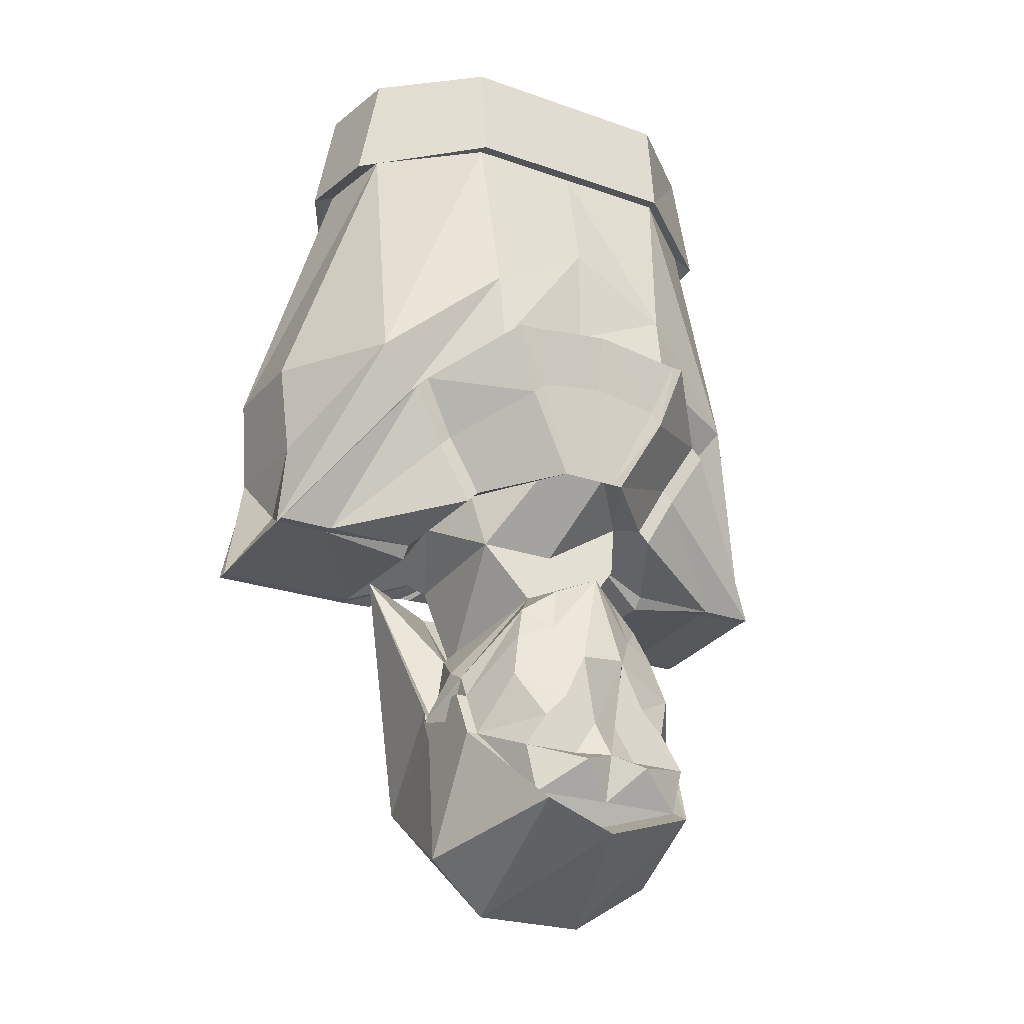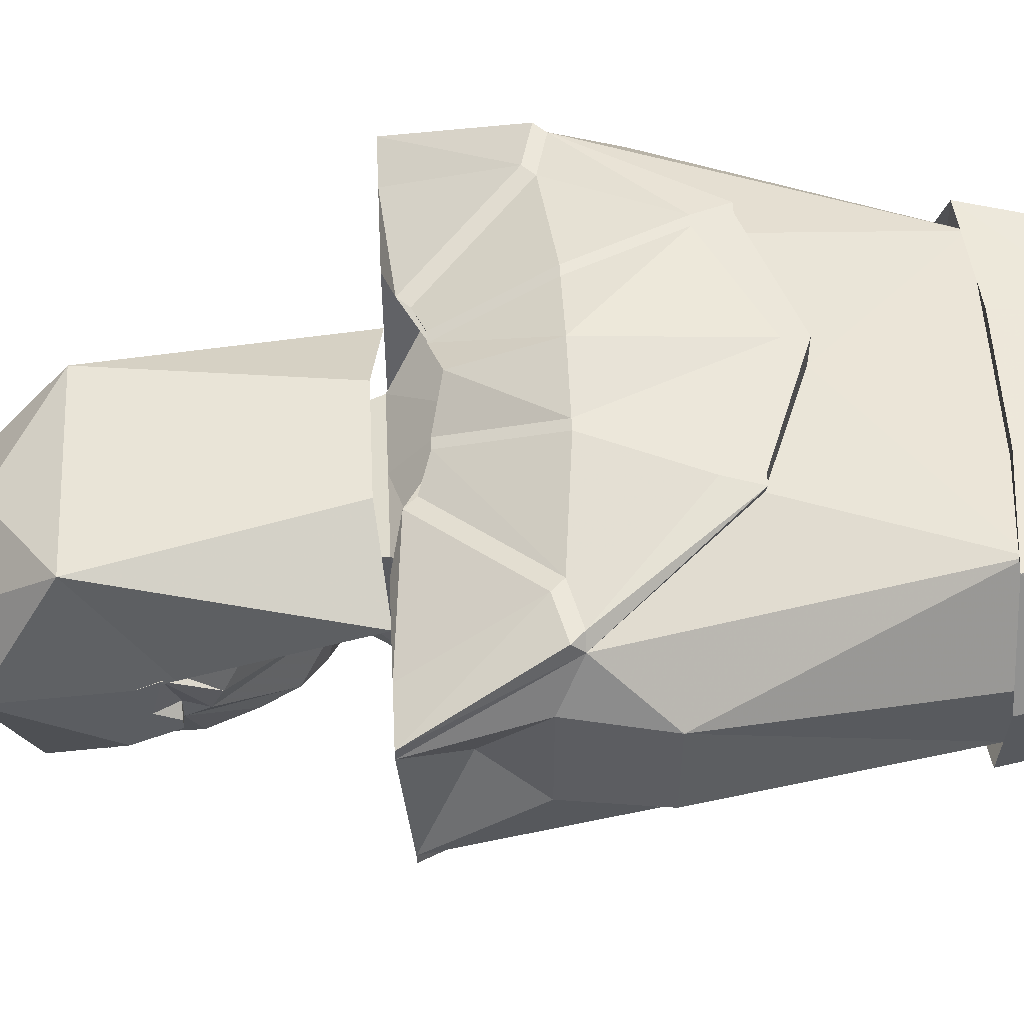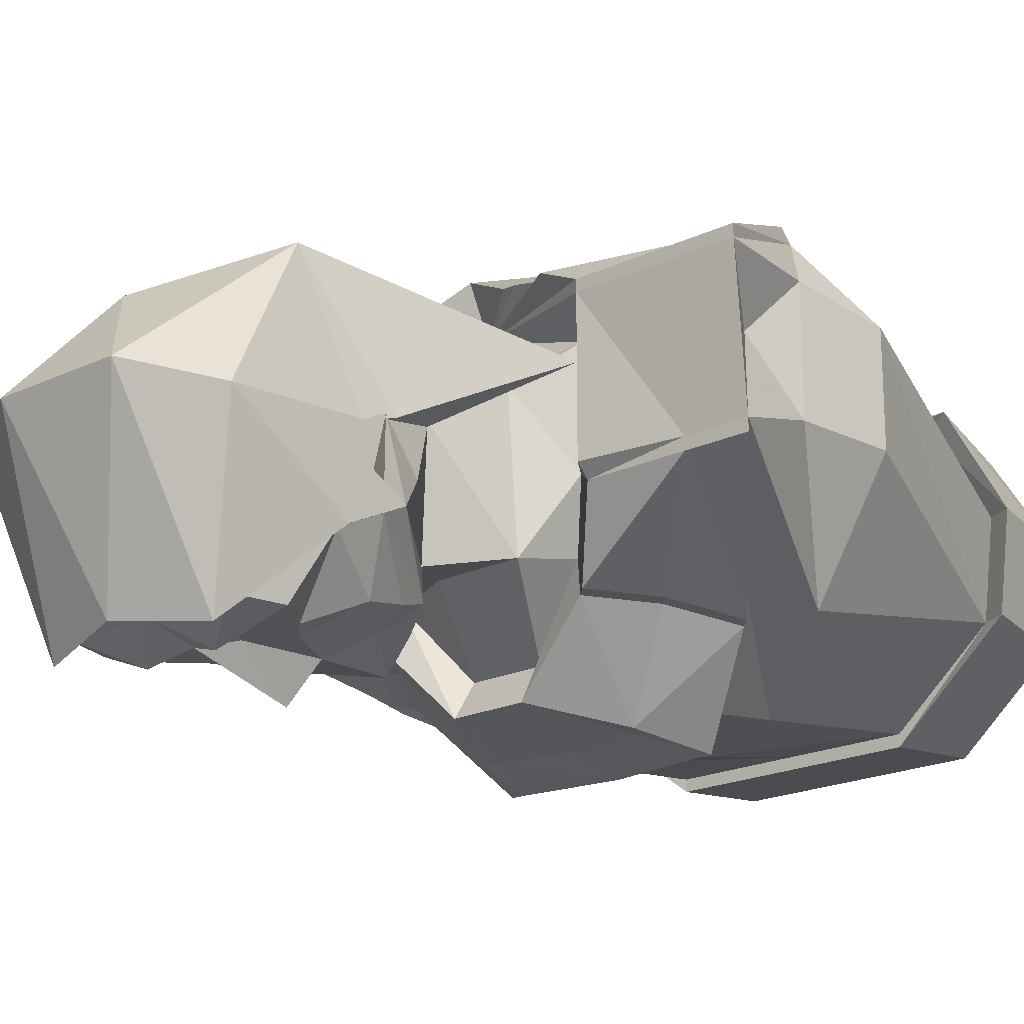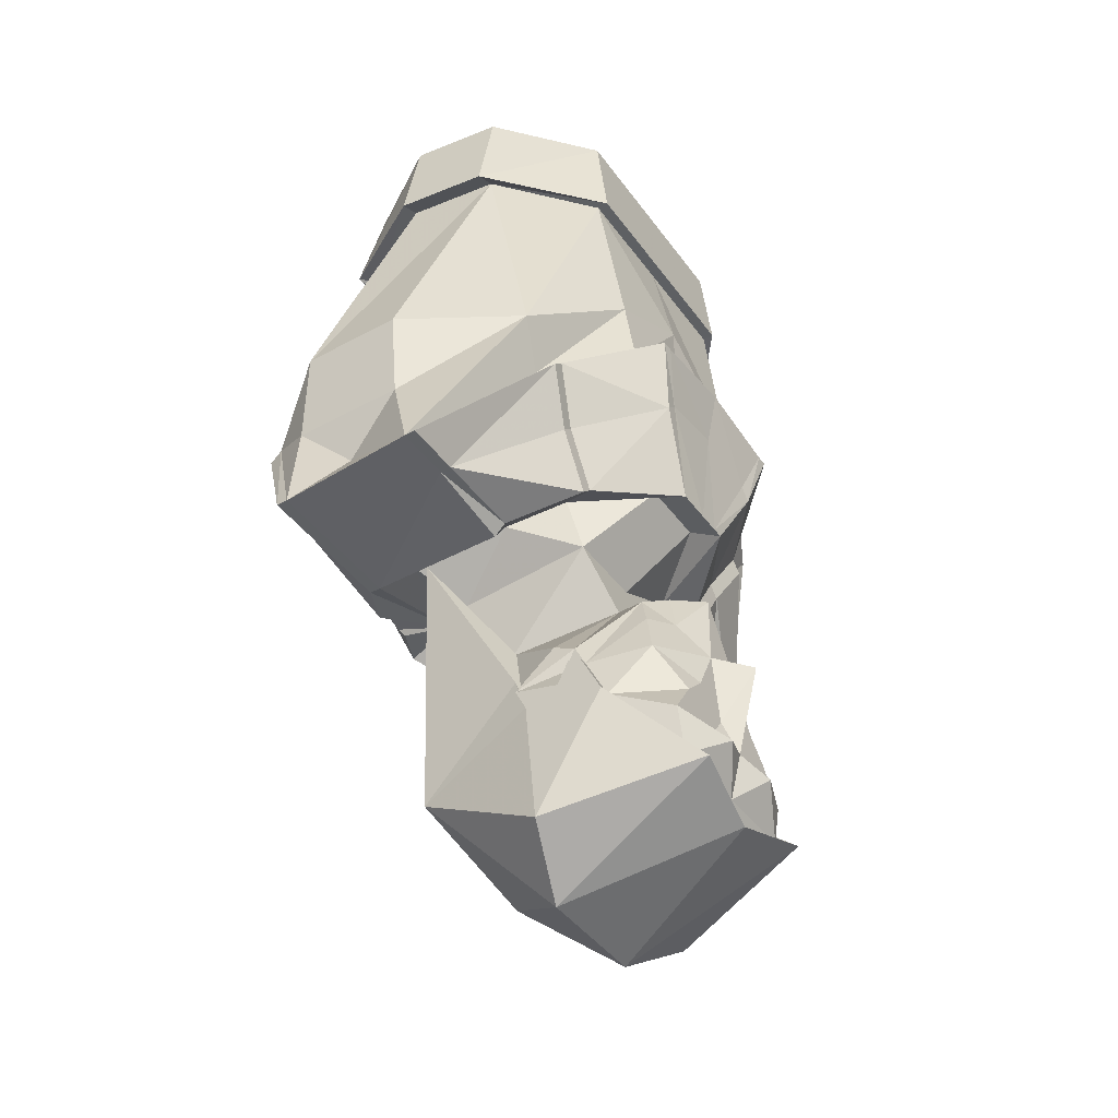
<metadata>
{"format":"obj","ext":"obj","renderer":"f3d","projection":"perspective","resolution":1024,"background":"white","views":[{"elev":-23.8,"azim":149.5,"up":"+Y"},{"elev":53.6,"azim":87.2,"up":"+Z"},{"elev":-20.2,"azim":40.9,"up":"+Z"},{"elev":-42.7,"azim":123.0,"up":"+Y"}]}
</metadata>
<code>
v 0.1641 -0.9766 0.02344
v 0.1562 -0.9766 -0.03906
v 0.1406 -0.8984 -0.03906
v 0.1484 -0.8984 0.02344
v 0.125 -0.9766 0.09375
v 0.1094 -0.9688 0.08594
v 0.1484 -0.9688 0.02344
v 0.1406 -0.9688 -0.03906
v 0.07812 -0.9688 -0.1016
v 0.07812 -0.8984 -0.09375
v 0.04688 -0.9688 0.09375
v 0.1094 -0.8984 0.08594
v 0.04688 -0.8984 0.08594
v 0 -0.9688 0.09375
v 0 -0.9688 0.08594
v 0.04688 -0.9688 0.08594
v 0 -1.07 0.1094
v 0.08594 -1.102 0.1172
v 0.1719 -1.195 0.1094
v 0.1953 -1.148 0.07031
v 0.1953 -1.148 0
v 0.1484 -1.148 -0.07812
v 0.07812 -0.9688 -0.09375
v 0 -0.9688 -0.1016
v 0 -0.8984 -0.09375
v 0 -0.8984 0.08594
v -0.04688 -0.9688 0.09375
v -0.04688 -0.9688 0.08594
v 0.09375 -1.102 0.1328
v 0.08594 -1.125 0.1328
v 0.1641 -1.195 0.1172
v 0.08594 -1.102 0.1328
v 0.07812 -1.125 0.1328
v 0.05469 -1.195 0.1328
v 0.1328 -1.203 0.1172
v 0.1406 -1.211 0.1172
v 0.1719 -1.203 0.1172
v 0.2031 -1.289 0.07812
v 0.2031 -1.289 0.07031
v 0.1875 -1.211 0.07812
v 0.1875 -1.211 0
v 0.2031 -1.281 -0.02344
v 0.125 -1.18 -0.07031
v 0.07031 -1.086 -0.1094
v 0 -1.047 -0.1094
v 0 -0.9688 -0.09375
v -0.07812 -0.9688 -0.1016
v -0.07812 -0.8984 -0.09375
v 0.03906 -1.266 0.1016
v 0.0625 -1.273 0.09375
v 0.04688 -1.195 0.1328
v 0.03125 -1.266 0.1016
v 0 -1.242 0.08594
v 0.07031 -1.281 0.09375
v 0.1641 -1.289 0.07812
v 0.1016 -1.289 0.07812
v 0.1016 -1.289 0.07031
v 0.1641 -1.289 0.07031
v 0.1797 -1.25 0.03906
v 0.1641 -1.281 -0.03125
v 0.1016 -1.219 -0.07812
v 0.125 -1.18 -0.08594
v 0.2031 -1.281 -0.03125
v 0.1641 -1.281 -0.02344
v 0.1016 -1.281 -0.03125
v 0.07812 -1.258 -0.07812
v 0.09375 -1.211 -0.07812
v 0.1172 -1.172 -0.08594
v 0.05469 -1.188 -0.1328
v 0.07031 -1.141 -0.1406
v 0.07031 -1.141 -0.1172
v 0 -1.117 -0.1094
v -0.07031 -1.086 -0.1094
v -0.07812 -0.9688 -0.09375
v -0.1562 -0.9766 -0.03906
v -0.1406 -0.8984 -0.03906
v 0.07031 -1.25 -0.07812
v 0.02344 -1.242 -0.125
v 0.0625 -1.242 -0.05469
v 0.02344 -1.227 -0.1016
v 0 -1.227 -0.1016
v 0.01562 -1.242 -0.125
v 0.04688 -1.18 -0.1328
v 0.0625 -1.141 -0.1406
v 0 -1.133 -0.1406
v -0.07031 -1.141 -0.1172
v -0.1484 -1.148 -0.07812
v -0.1406 -0.9688 -0.03906
v -0.1641 -0.9766 0.02344
v -0.1484 -0.8984 0.02344
v 0 -1.172 -0.1328
v -0.04688 -1.18 -0.1328
v -0.0625 -1.141 -0.1406
v -0.07031 -1.141 -0.1406
v -0.125 -1.18 -0.07031
v -0.2031 -1.281 -0.02344
v -0.1875 -1.211 0
v -0.1953 -1.148 0
v -0.1953 -1.148 0.07031
v -0.1484 -0.9688 0.02344
v -0.125 -0.9766 0.09375
v -0.1094 -0.8984 0.08594
v 0 -1.242 -0.125
v -0.01562 -1.242 -0.125
v -0.05469 -1.188 -0.1328
v -0.1172 -1.172 -0.08594
v -0.125 -1.18 -0.08594
v -0.2031 -1.281 -0.03125
v -0.1641 -1.281 -0.02344
v -0.2031 -1.289 0.07031
v -0.1797 -1.25 0.03906
v -0.1875 -1.211 0.07812
v -0.1719 -1.195 0.1094
v -0.1094 -0.9688 0.08594
v -0.04688 -0.8984 0.08594
v 0 -1.086 0.1328
v 0 -1.07 0.1328
v -0.07812 -1.125 0.1328
v 0 -1.195 0.1406
v 0.1016 -1.289 -0.02344
v 0 -1.258 0.1172
v -0.03125 -1.266 0.1016
v 0.03125 -1.422 -0.1328
v 0.04688 -1.43 -0.1328
v 0.007812 -1.43 -0.1328
v 0.03125 -1.414 -0.1328
v 0.0625 -1.398 -0.1172
v 0.07812 -1.438 -0.09375
v 0.0625 -1.453 -0.1328
v 0.02344 -1.453 -0.1328
v 0.02344 -1.438 -0.1328
v 0 -1.453 -0.1406
v 0 -1.422 -0.1484
v 0 -1.391 -0.1562
v 0.01562 -1.383 -0.1328
v 0.05469 -1.367 -0.1094
v 0.07812 -1.406 -0.07812
v 0.08594 -1.406 -0.07812
v 0.08594 -1.438 -0.09375
v 0.05469 -1.484 -0.1328
v 0.02344 -1.461 -0.1484
v 0 -1.484 -0.1328
v -0.02344 -1.461 -0.1484
v -0.02344 -1.453 -0.1328
v -0.007812 -1.43 -0.1328
v -0.01562 -1.383 -0.1328
v -0.03125 -1.414 -0.1328
v -0.0625 -1.398 -0.1172
v -0.05469 -1.367 -0.1094
v -0.03125 -1.359 -0.1172
v 0 -1.32 -0.125
v 0 -1.383 -0.1328
v 0.03125 -1.359 -0.1172
v 0.04688 -1.344 -0.1016
v 0.07812 -1.391 -0.07031
v 0.07812 -1.406 -0.0625
v 0.08594 -1.406 -0.07031
v 0.08594 -1.422 -0.0625
v 0.08594 -1.516 -0.04688
v 0.05469 -1.492 -0.1484
v 0 -1.5 -0.125
v 0.0625 -1.359 -0.01562
v 0.02344 -1.32 -0.07031
v 0.03906 -1.352 0.01562
v 0.03906 -1.297 0.0625
v 0.1016 -1.289 0.03125
v 0.07812 -1.414 -0.03125
v 0.07812 -1.383 -0.05469
v 0.02344 -1.328 -0.1094
v 0 -1.32 -0.07031
v 0 -1.281 -0.0625
v 0.05469 -1.281 -0.0625
v 0.05469 -1.289 0.03125
v 0 -1.289 0.03125
v 0 -1.352 0.01562
v 0 -1.297 0.0625
v 0.07031 -1.461 0.04688
v 0.08594 -1.406 -0.03125
v 0.07812 -1.43 -0.03906
v 0.08594 -1.43 -0.03906
v 0.08594 -1.414 -0.03125
v 0.07812 -1.422 -0.0625
v 0.03906 -1.547 -0.03125
v 0 -1.508 -0.1406
v -0.05469 -1.484 -0.1328
v -0.0625 -1.453 -0.1328
v -0.04688 -1.43 -0.1328
v -0.02344 -1.438 -0.1328
v -0.03125 -1.422 -0.1328
v -0.07812 -1.438 -0.09375
v -0.07812 -1.406 -0.07812
v -0.04688 -1.344 -0.1016
v -0.02344 -1.328 -0.1094
v -0.02344 -1.32 -0.07031
v -0.05469 -1.281 -0.0625
v -0.0625 -1.242 -0.05469
v -0.02344 -1.227 -0.1016
v 0.07812 -1.258 -0.01562
v 0.08594 -1.266 0.05469
v -0.05469 -1.289 0.03125
v -0.03906 -1.352 0.01562
v -0.03906 -1.297 0.0625
v -0.07031 -1.461 0.04688
v 0 -1.461 0.04688
v 0 -1.508 0.02344
v 0 -1.547 -0.03125
v -0.03906 -1.547 -0.03125
v -0.05469 -1.492 -0.1484
v -0.07812 -1.258 -0.01562
v -0.1016 -1.281 -0.03125
v -0.07812 -1.258 -0.07812
v -0.07031 -1.25 -0.07812
v -0.02344 -1.242 -0.125
v -0.0625 -1.359 -0.01562
v -0.1016 -1.289 0.03125
v -0.08594 -1.406 -0.03125
v -0.08594 -1.43 -0.03906
v -0.08594 -1.516 -0.04688
v -0.08594 -1.102 0.1328
v -0.09375 -1.102 0.1328
v -0.08594 -1.125 0.1328
v -0.04688 -1.195 0.1328
v -0.05469 -1.195 0.1328
v -0.03906 -1.266 0.1016
v -0.0625 -1.273 0.09375
v -0.07031 -1.281 0.09375
v -0.1016 -1.289 0.07812
v -0.08594 -1.266 0.05469
v -0.1016 -1.289 0.07031
v -0.1016 -1.289 -0.02344
v -0.1641 -1.281 -0.03125
v -0.1016 -1.219 -0.07812
v -0.09375 -1.211 -0.07812
v -0.1641 -1.195 0.1172
v -0.1328 -1.203 0.1172
v -0.1406 -1.211 0.1172
v -0.1641 -1.289 0.07812
v -0.1641 -1.289 0.07031
v -0.1719 -1.203 0.1172
v -0.2031 -1.289 0.07812
v -0.08594 -1.102 0.1172
v -0.07812 -1.391 -0.07031
v -0.07812 -1.406 -0.0625
v -0.08594 -1.414 -0.03125
v -0.07812 -1.383 -0.05469
v -0.07812 -1.414 -0.03125
v -0.08594 -1.422 -0.0625
v -0.07812 -1.422 -0.0625
v -0.07812 -1.43 -0.03906
v -0.08594 -1.406 -0.07031
v -0.08594 -1.406 -0.07812
v -0.08594 -1.438 -0.09375
f 1 2 3
f 1 3 4
f 1 4 5
f 2 9 10
f 2 10 3
f 11 5 12
f 11 12 13
f 11 13 14
f 9 24 25
f 9 25 10
f 5 4 12
f 14 13 26
f 14 26 27
f 24 47 48
f 24 48 25
f 47 75 76
f 47 76 48
f 75 89 90
f 75 90 76
f 89 101 102
f 89 102 90
f 101 27 115
f 101 115 102
f 27 26 115
f 1 5 6
f 1 6 7
f 1 7 2
f 2 7 8
f 2 8 9
f 11 14 15
f 11 15 16
f 11 16 5
f 5 16 6
f 8 23 9
f 9 23 24
f 14 27 28
f 14 28 15
f 23 46 24
f 24 46 47
f 46 74 47
f 47 74 75
f 74 88 75
f 75 88 89
f 88 100 89
f 89 100 101
f 100 114 101
f 101 114 27
f 114 28 27
f 6 16 17
f 6 17 18
f 6 18 19
f 6 19 20
f 6 20 7
f 7 20 8
f 8 20 21
f 8 21 22
f 8 22 23
f 15 28 17
f 15 17 16
f 29 30 31
f 30 34 35
f 30 35 31
f 19 39 40
f 19 40 20
f 20 40 41
f 20 41 21
f 21 41 22
f 22 41 42
f 22 44 23
f 23 44 45
f 23 45 46
f 49 52 53
f 49 53 50
f 50 53 54
f 39 42 59
f 39 59 40
f 40 59 41
f 41 59 42
f 45 73 46
f 46 73 74
f 77 66 79
f 77 79 78
f 78 79 80
f 78 80 81
f 78 81 82
f 73 87 74
f 74 87 88
f 87 96 97
f 87 97 98
f 87 98 88
f 88 98 99
f 88 99 100
f 96 110 111
f 96 111 97
f 97 111 112
f 97 112 98
f 98 112 99
f 99 112 113
f 99 113 114
f 99 114 100
f 116 33 32
f 116 32 117
f 116 117 118
f 116 118 119
f 116 119 51
f 116 51 33
f 121 122 53
f 121 53 52
f 196 209 210
f 196 210 211
f 196 211 212
f 196 212 213
f 196 213 197
f 197 213 104
f 197 104 81
f 81 104 103
f 81 103 82
f 120 57 199
f 120 199 198
f 120 198 65
f 57 56 53
f 57 53 199
f 66 65 198
f 66 198 79
f 56 54 53
f 117 219 118
f 118 222 119
f 122 224 53
f 53 224 225
f 53 225 226
f 53 226 227
f 53 227 228
f 209 228 229
f 209 229 230
f 209 230 210
f 220 234 221
f 221 234 235
f 221 235 223
f 227 229 228
f 114 241 17
f 114 17 28
f 110 112 111
f 112 110 113
f 114 113 241
f 29 31 19
f 29 19 18
f 29 18 32
f 29 32 30
f 30 32 33
f 30 33 34
f 31 35 36
f 31 36 37
f 31 37 19
f 19 37 38
f 19 38 39
f 22 42 43
f 22 43 44
f 49 34 51
f 49 51 52
f 50 54 35
f 35 54 36
f 55 56 57
f 55 57 58
f 55 58 38
f 38 58 39
f 60 63 42
f 60 42 64
f 60 64 65
f 61 66 67
f 61 67 62
f 62 67 68
f 62 68 43
f 62 43 63
f 63 43 42
f 68 70 71
f 68 71 43
f 43 71 44
f 44 71 45
f 45 71 72
f 45 72 73
f 77 67 66
f 78 82 83
f 78 83 69
f 69 83 70
f 70 83 84
f 70 84 71
f 71 84 72
f 72 84 85
f 72 85 86
f 72 86 73
f 73 86 87
f 85 93 86
f 86 93 94
f 86 94 95
f 86 95 87
f 87 95 96
f 92 104 105
f 92 105 93
f 93 105 94
f 94 106 95
f 95 106 107
f 95 107 96
f 96 107 108
f 96 108 109
f 33 51 34
f 120 65 64
f 117 32 18
f 117 18 17
f 117 17 219
f 118 219 220
f 118 220 221
f 118 221 222
f 122 222 223
f 122 223 224
f 210 230 231
f 211 232 212
f 212 232 233
f 213 105 104
f 221 223 222
f 225 235 236
f 225 236 226
f 227 237 238
f 227 238 229
f 239 236 235
f 239 235 234
f 239 234 113
f 239 113 110
f 239 110 240
f 240 110 237
f 232 107 106
f 232 106 233
f 230 109 231
f 231 109 108
f 110 238 237
f 241 113 234
f 241 234 220
f 241 220 219
f 241 219 17
f 49 50 35
f 49 35 34
f 36 54 55
f 36 55 38
f 36 38 37
f 54 56 55
f 39 58 42
f 60 61 62
f 60 62 63
f 60 65 66
f 60 66 61
f 68 67 69
f 68 69 70
f 77 78 69
f 77 69 67
f 84 83 91
f 84 91 85
f 85 91 92
f 85 92 93
f 83 82 103
f 83 103 91
f 91 103 104
f 91 104 92
f 94 105 106
f 96 109 110
f 57 120 64
f 57 64 58
f 58 64 42
f 121 52 51
f 121 51 119
f 121 119 122
f 163 171 172
f 163 172 164
f 164 172 173
f 164 173 174
f 164 174 175
f 171 194 195
f 171 195 196
f 171 196 197
f 171 197 81
f 171 81 80
f 171 80 172
f 172 80 79
f 172 79 198
f 172 198 173
f 173 198 199
f 173 199 174
f 174 199 53
f 174 53 200
f 174 200 201
f 174 201 175
f 194 200 195
f 195 200 196
f 196 200 209
f 194 201 200
f 119 222 122
f 53 228 200
f 200 228 209
f 210 231 211
f 211 231 232
f 212 233 213
f 213 233 105
f 225 224 223
f 225 223 235
f 226 236 237
f 226 237 227
f 239 240 236
f 240 237 236
f 232 231 108
f 232 108 107
f 233 106 105
f 230 229 238
f 230 238 109
f 109 238 110
f 123 124 125
f 124 131 125
f 145 188 187
f 145 187 189
f 123 125 126
f 123 126 124
f 124 126 127
f 124 127 128
f 124 128 129
f 124 129 130
f 124 130 131
f 125 131 130
f 125 130 132
f 125 132 133
f 125 133 134
f 125 134 135
f 125 135 126
f 126 135 127
f 127 135 136
f 127 136 137
f 127 137 128
f 128 140 129
f 129 140 141
f 129 141 130
f 130 141 132
f 132 141 142
f 132 142 143
f 132 143 144
f 132 144 145
f 132 145 133
f 133 145 134
f 134 145 146
f 146 145 147
f 146 147 148
f 146 148 149
f 146 149 150
f 146 150 151
f 146 151 152
f 152 151 135
f 135 151 153
f 135 153 136
f 138 157 158
f 140 161 142
f 140 142 141
f 162 163 164
f 162 167 168
f 162 168 163
f 163 169 151
f 163 151 170
f 163 170 171
f 167 178 179
f 167 179 180
f 167 180 181
f 167 181 168
f 168 181 155
f 155 181 156
f 156 181 158
f 156 158 182
f 156 182 158
f 156 158 157
f 158 181 180
f 158 180 179
f 158 179 182
f 158 182 180
f 161 185 142
f 142 185 143
f 143 185 186
f 143 186 144
f 144 186 187
f 144 187 188
f 144 188 145
f 145 189 147
f 147 189 187
f 147 187 148
f 148 187 190
f 148 190 191
f 148 191 149
f 150 193 151
f 151 193 194
f 151 194 170
f 170 194 171
f 185 190 186
f 186 190 187
f 201 194 214
f 153 151 169
f 178 180 179
f 179 180 182
f 242 243 244
f 242 244 245
f 245 246 214
f 245 214 194
f 247 217 244
f 247 244 243
f 247 243 248
f 247 248 249
f 247 249 217
f 247 217 249
f 247 249 248
f 247 248 250
f 247 250 251
f 245 244 246
f 246 244 217
f 246 217 249
f 246 249 217
f 246 217 216
f 243 250 248
f 128 137 138
f 128 138 139
f 128 139 140
f 137 156 157
f 137 157 138
f 139 160 140
f 140 160 161
f 162 164 165
f 162 165 166
f 162 166 167
f 164 175 176
f 164 176 165
f 166 178 167
f 160 184 161
f 161 184 185
f 175 201 202
f 175 202 176
f 184 208 185
f 185 208 190
f 201 214 215
f 201 215 202
f 246 216 214
f 214 216 215
f 243 191 251
f 243 251 250
f 191 190 252
f 191 252 251
f 190 208 252
f 136 153 154
f 136 154 137
f 137 154 155
f 137 155 156
f 138 158 139
f 139 158 159
f 139 159 160
f 163 168 155
f 163 155 154
f 163 154 169
f 165 176 177
f 165 177 166
f 166 177 178
f 158 180 159
f 159 180 177
f 159 177 183
f 159 183 160
f 160 183 184
f 149 191 192
f 149 192 150
f 150 192 193
f 176 202 203
f 176 203 204
f 176 204 177
f 177 204 205
f 177 205 183
f 183 205 206
f 183 206 184
f 184 206 207
f 184 207 208
f 202 215 203
f 203 215 216
f 203 216 217
f 203 217 218
f 203 218 207
f 203 207 205
f 203 205 204
f 153 169 154
f 180 178 177
f 242 191 243
f 242 245 194
f 242 194 192
f 242 192 191
f 247 251 252
f 247 252 218
f 247 218 217
f 192 194 193
f 218 252 208
f 218 208 207
f 206 205 207

</code>
